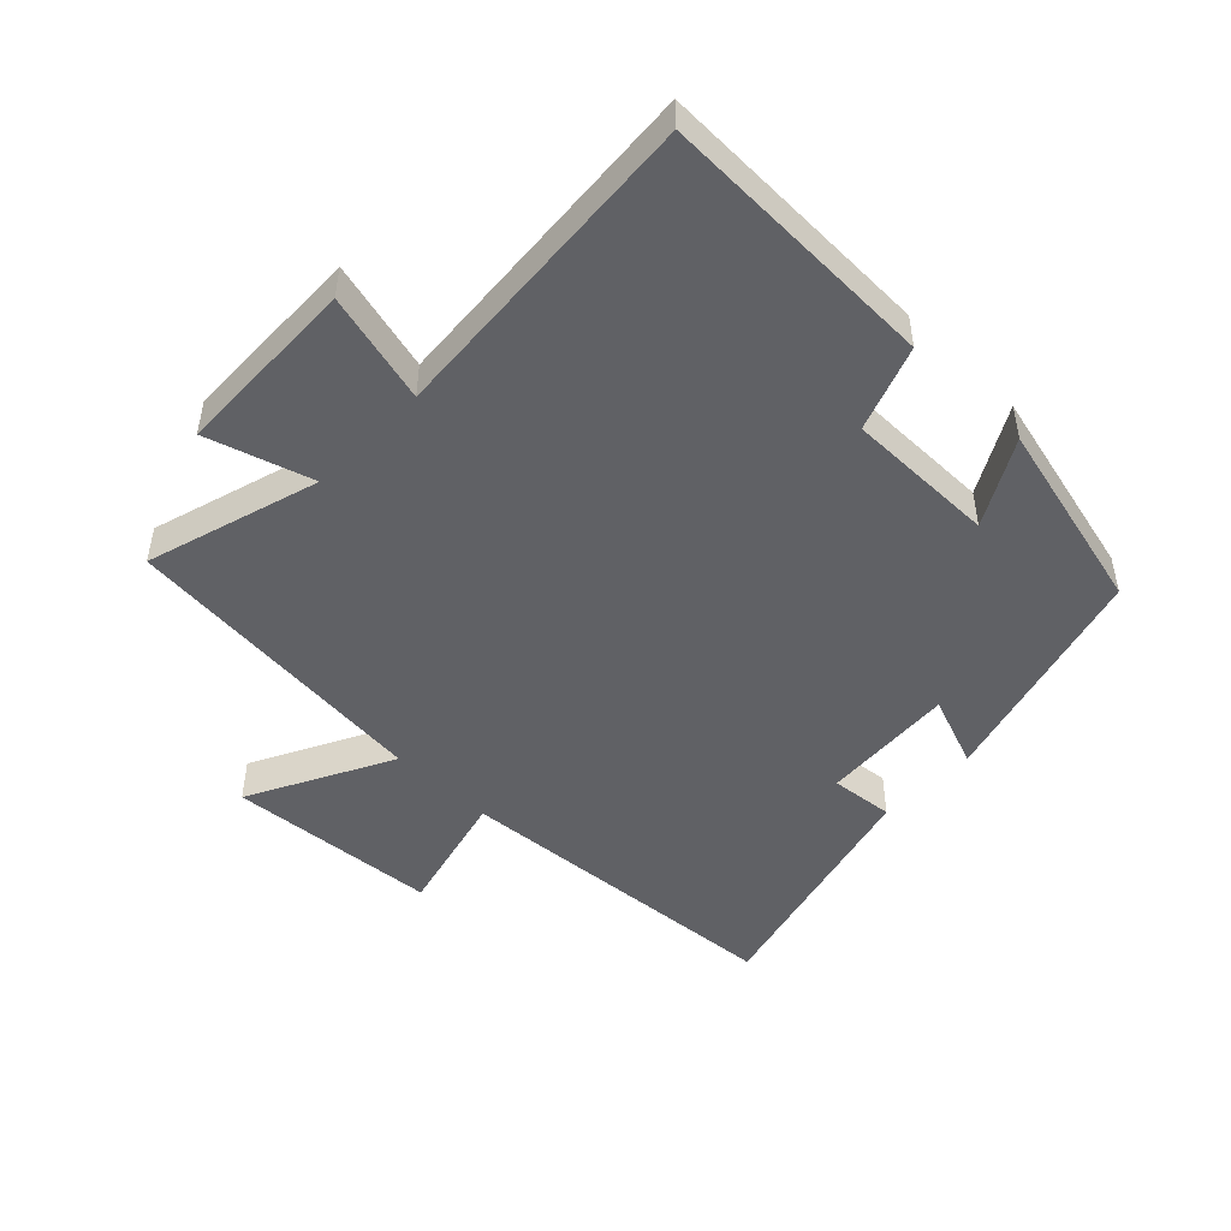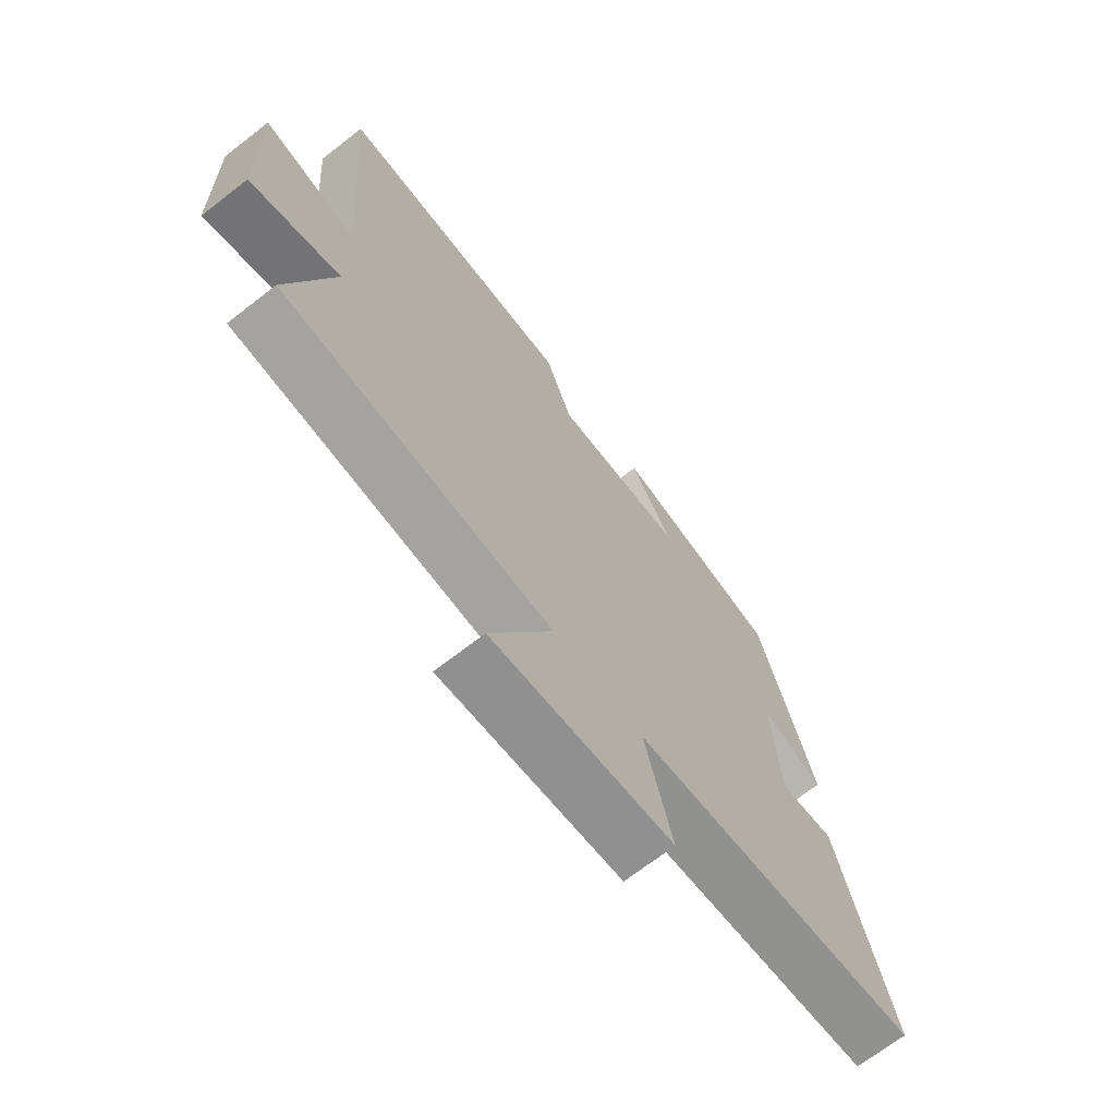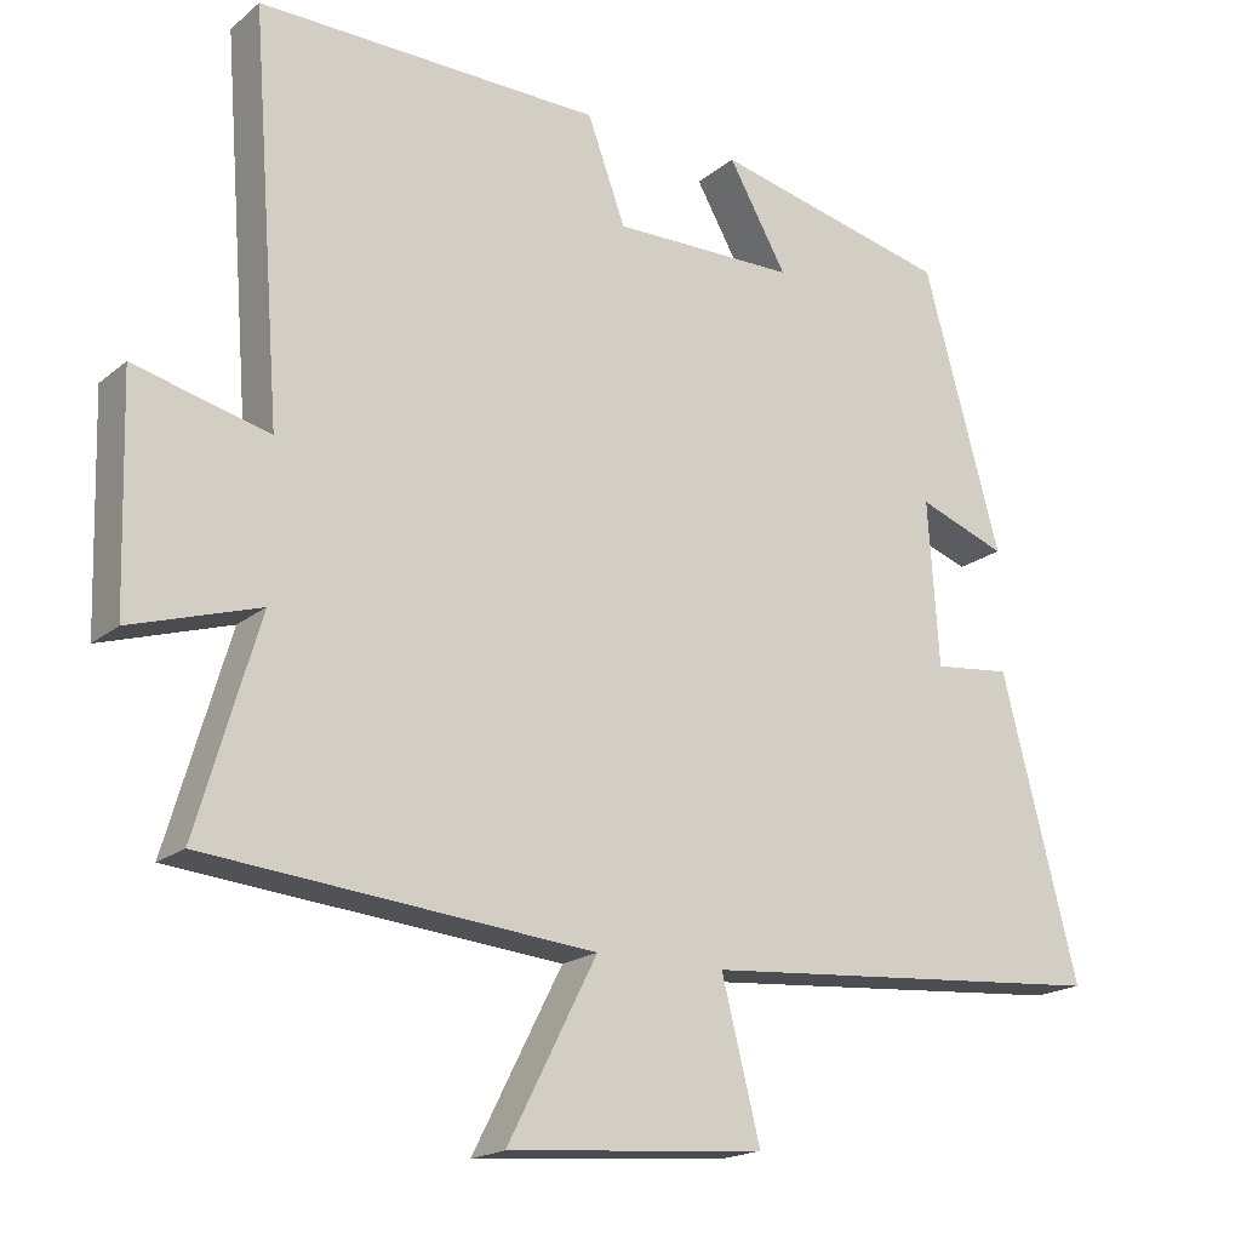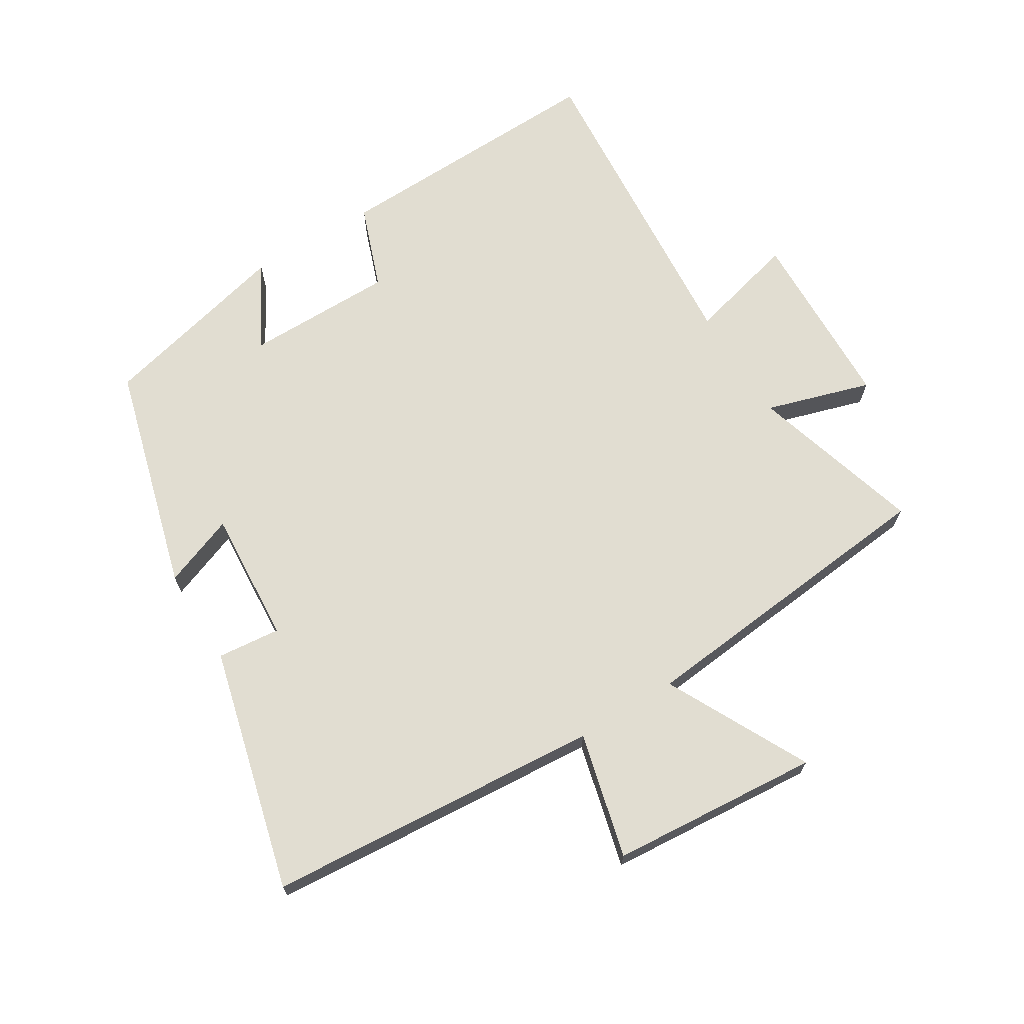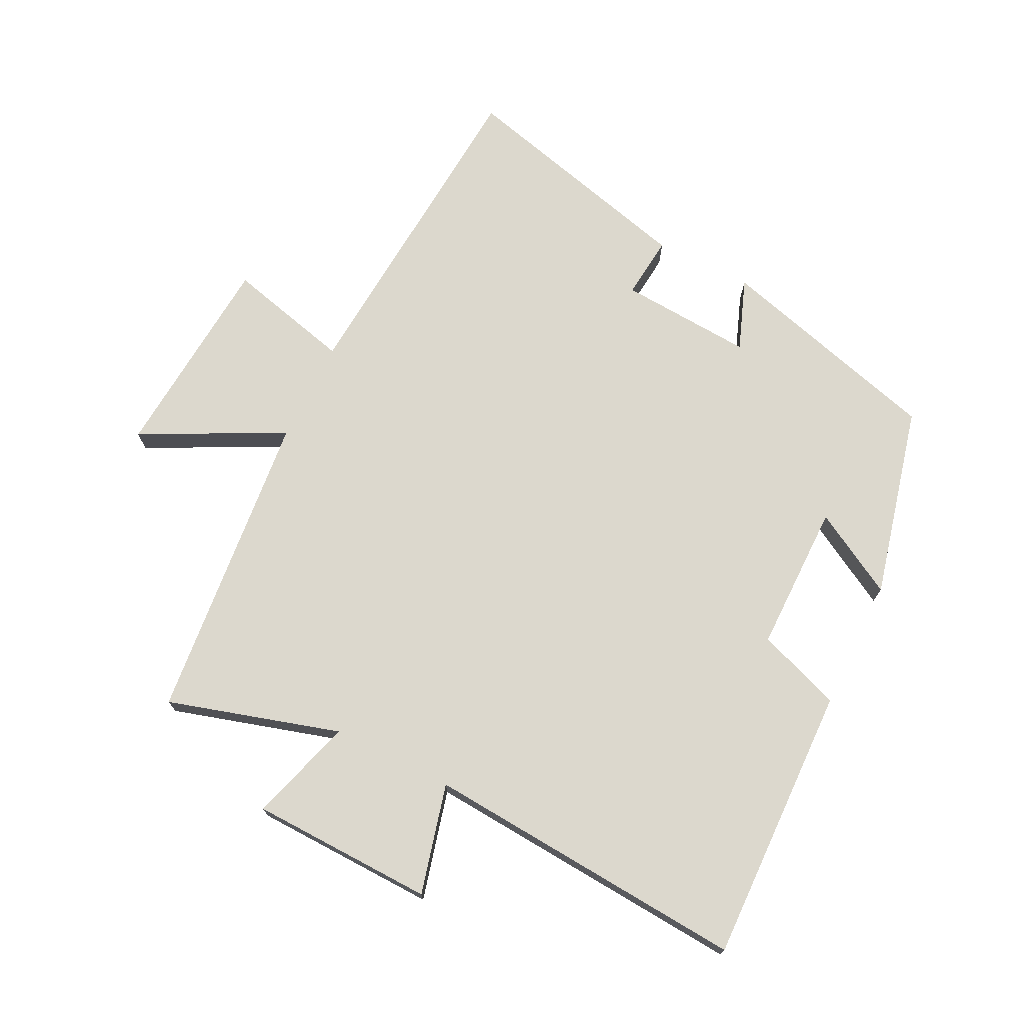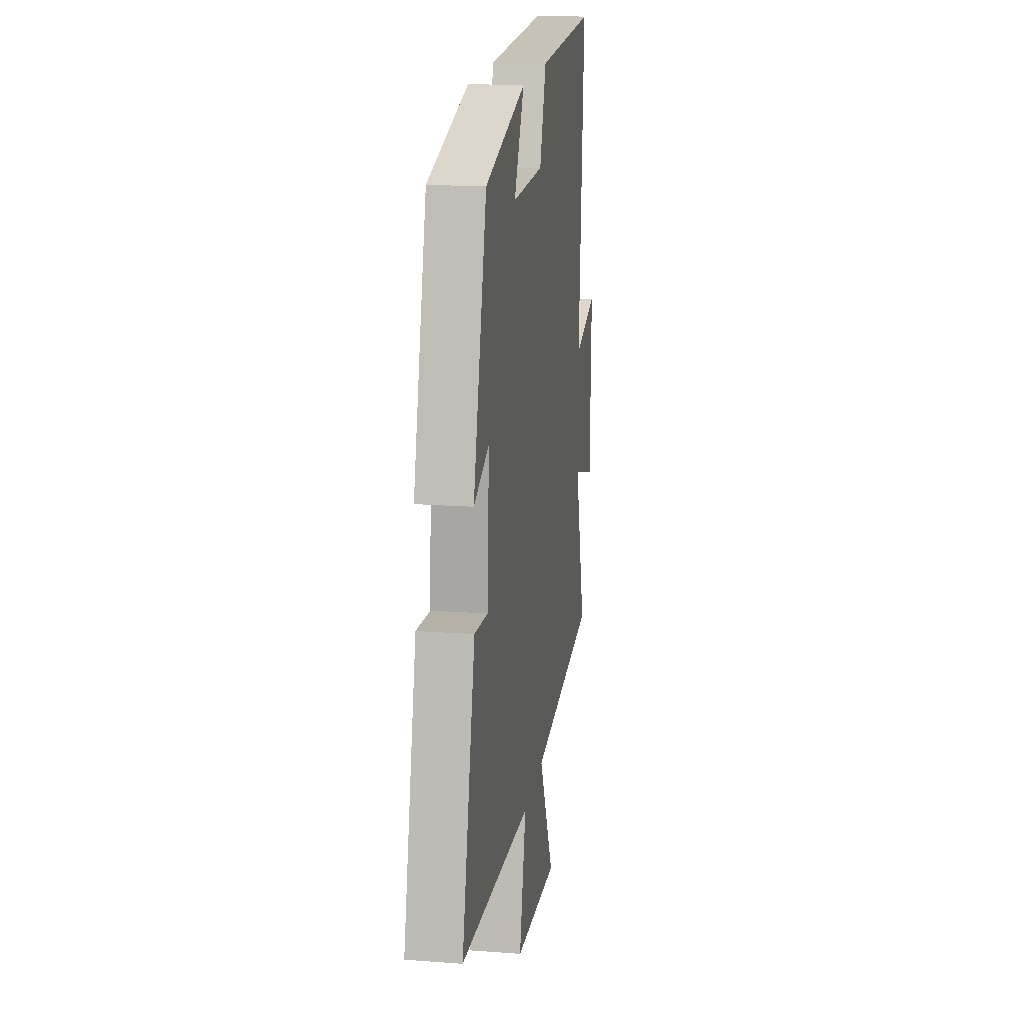
<metadata>
{"format":"obj","ext":"obj","renderer":"f3d","projection":"perspective","resolution":1024,"background":"white","views":[{"elev":-48.3,"azim":-44.2,"up":"+Y"},{"elev":-69.1,"azim":-52.1,"up":"+Z"},{"elev":-18.3,"azim":-33.5,"up":"+Z"},{"elev":68.7,"azim":148.4,"up":"+Y"},{"elev":72.6,"azim":-63.6,"up":"+Y"},{"elev":17.8,"azim":98.4,"up":"+Z"}]}
</metadata>
<code>
v 0.402 0.07 0.427
v 0.5 0.07 0.074
v 0.388 0.07 0.116
v 0.402 0.07 -0.092
v 0.5 0.07 -0.082
v 0.597 0.07 -0.46
v 0.074 0.07 -0.5
v 0.123 0.07 -0.695
v -0.203 0.07 -0.721
v -0.09 0.07 -0.5
v -0.579 0.07 -0.452
v -0.5 0.07 -0.184
v -0.663 0.07 -0.234
v -0.671 0.07 0.052
v -0.5 0.07 0.008
v -0.538 0.07 0.512
v -0.104 0.07 0.5
v -0.056 0.07 0.369
v 0.176 0.07 0.369
v 0.102 0.07 0.5
v 0.402 0 0.427
v 0.5 0 0.074
v 0.388 0 0.116
v 0.402 0 -0.092
v 0.5 0 -0.082
v 0.597 0 -0.46
v 0.074 0 -0.5
v 0.123 0 -0.695
v -0.203 0 -0.721
v -0.09 0 -0.5
v -0.579 0 -0.452
v -0.5 0 -0.184
v -0.663 0 -0.234
v -0.671 0 0.052
v -0.5 0 0.008
v -0.538 0 0.512
v -0.104 0 0.5
v -0.056 0 0.369
v 0.176 0 0.369
v 0.102 0 0.5
f 1 2 3
f 20 1 3
f 19 20 3
f 18 19 3 4
f 15 16 17 18
f 15 18 4
f 12 13 14 15
f 12 15 4
f 10 11 12 4
f 7 8 9 10
f 6 7 10
f 5 6 10
f 4 5 10
f 23 22 21
f 23 21 40
f 23 40 39
f 24 23 39 38
f 38 37 36 35
f 24 38 35
f 35 34 33 32
f 24 35 32
f 24 32 31 30
f 30 29 28 27
f 30 27 26
f 30 26 25
f 30 25 24
f 1 21 22 2
f 2 22 23 3
f 3 23 24 4
f 4 24 25 5
f 5 25 26 6
f 6 26 27 7
f 7 27 28 8
f 8 28 29 9
f 9 29 30 10
f 10 30 31 11
f 11 31 32 12
f 12 32 33 13
f 13 33 34 14
f 14 34 35 15
f 15 35 36 16
f 16 36 37 17
f 17 37 38 18
f 18 38 39 19
f 19 39 40 20
f 20 40 21 1

</code>
